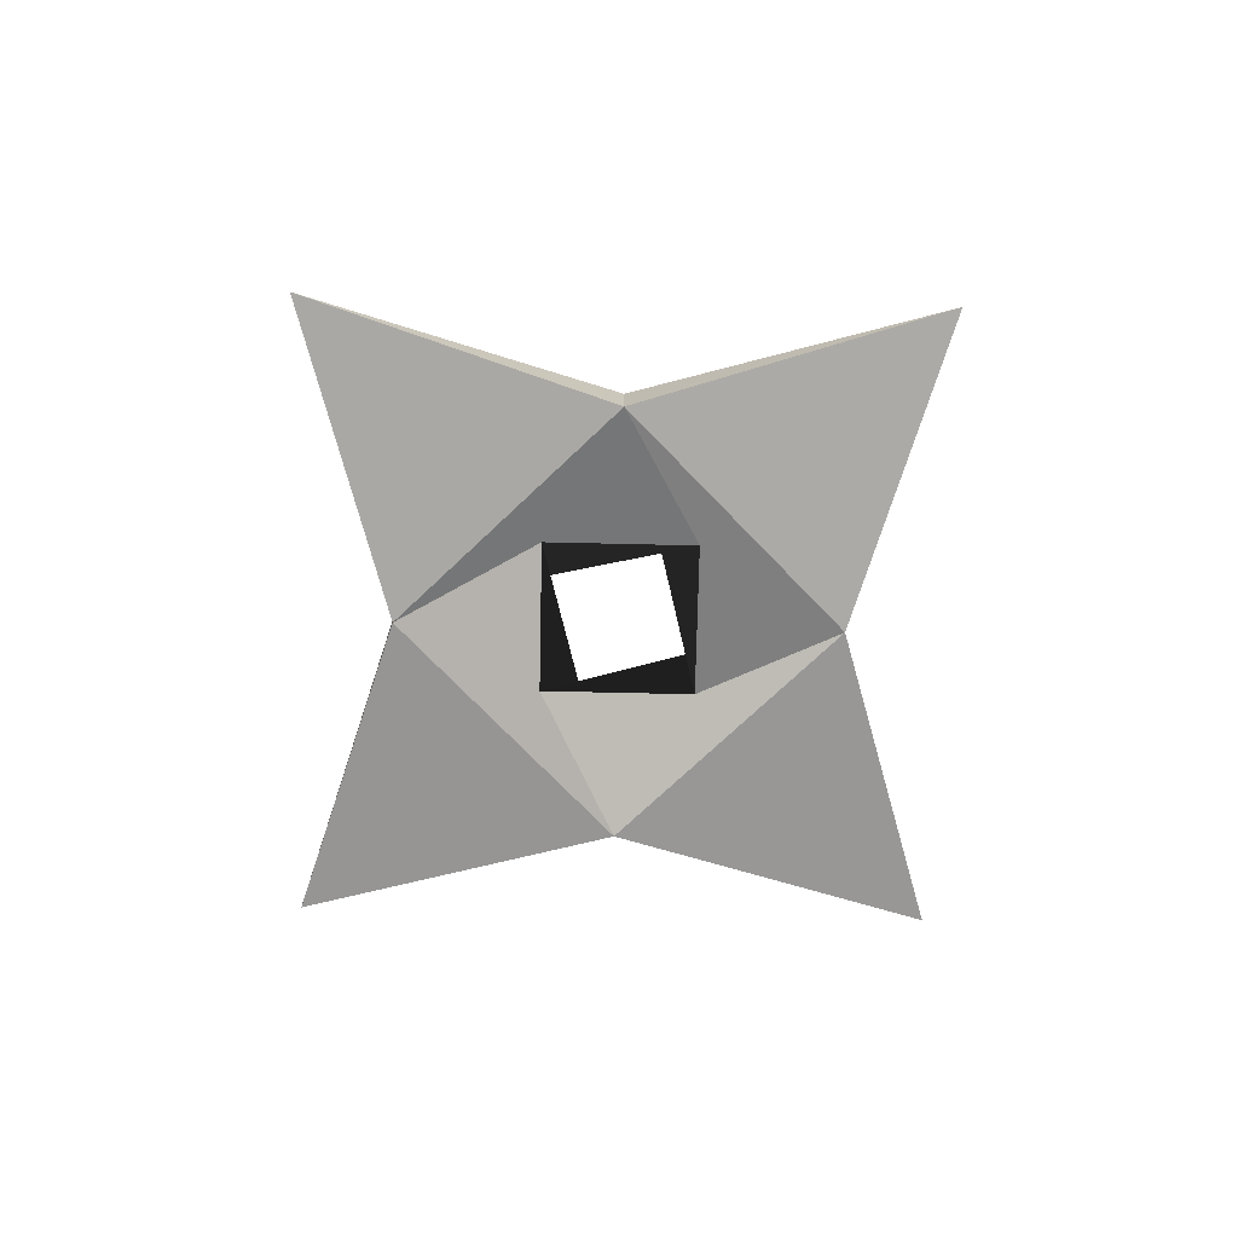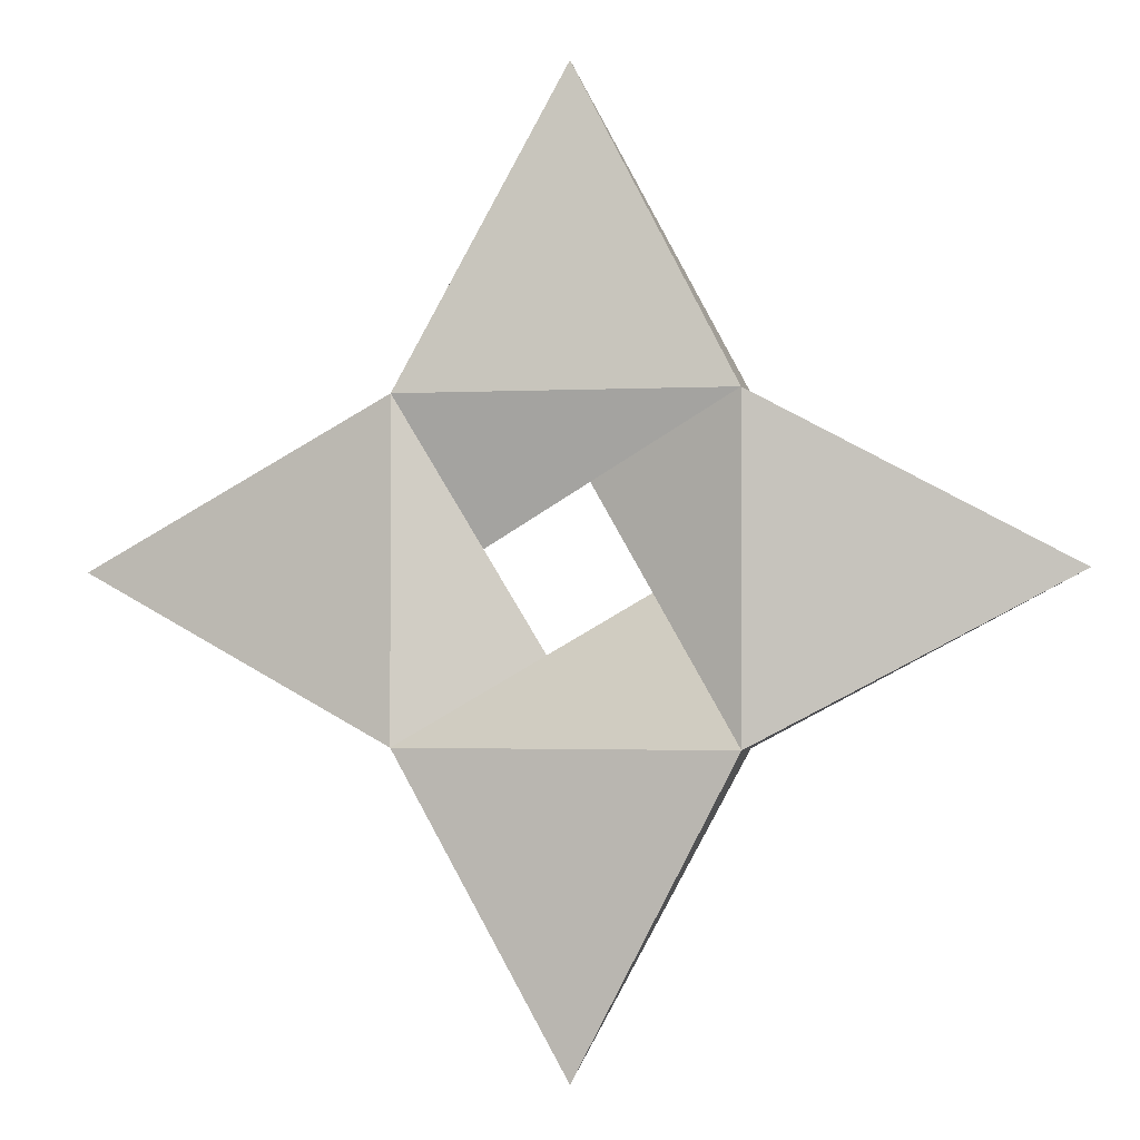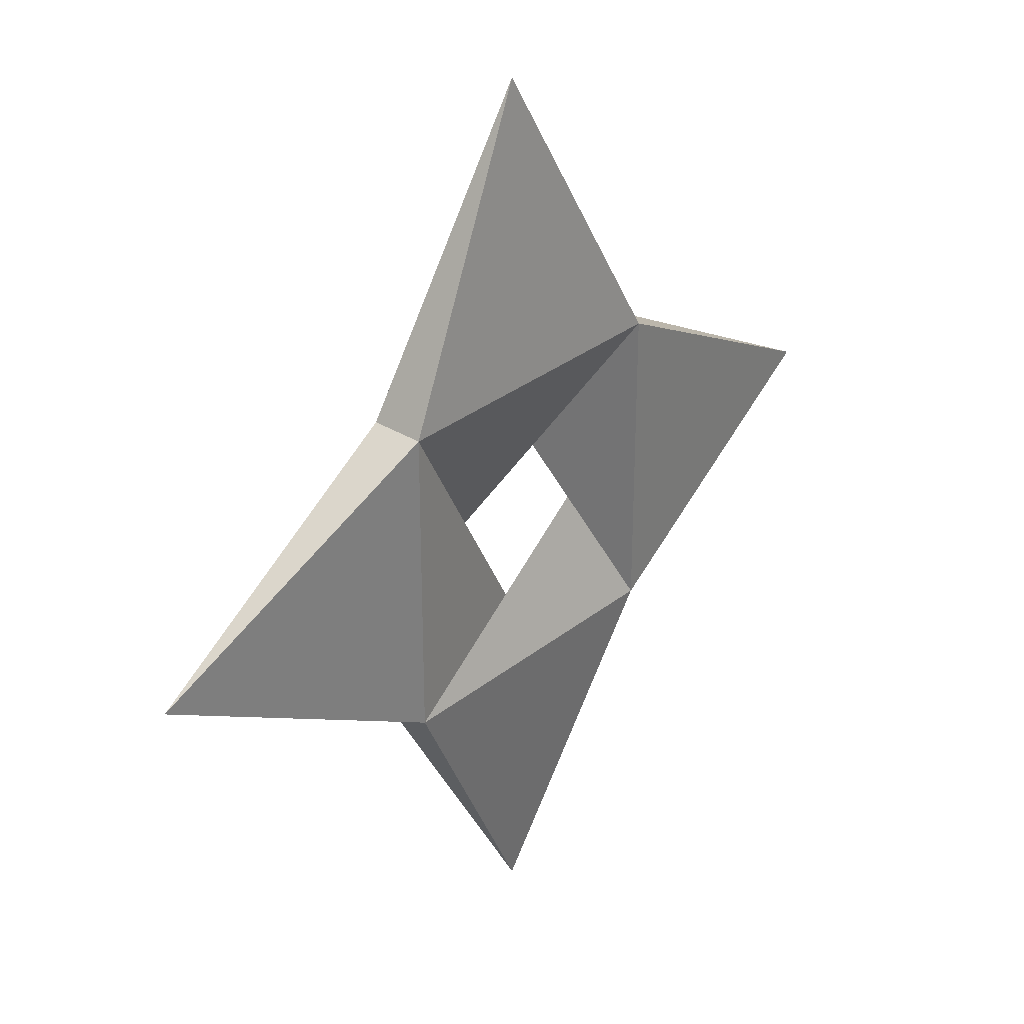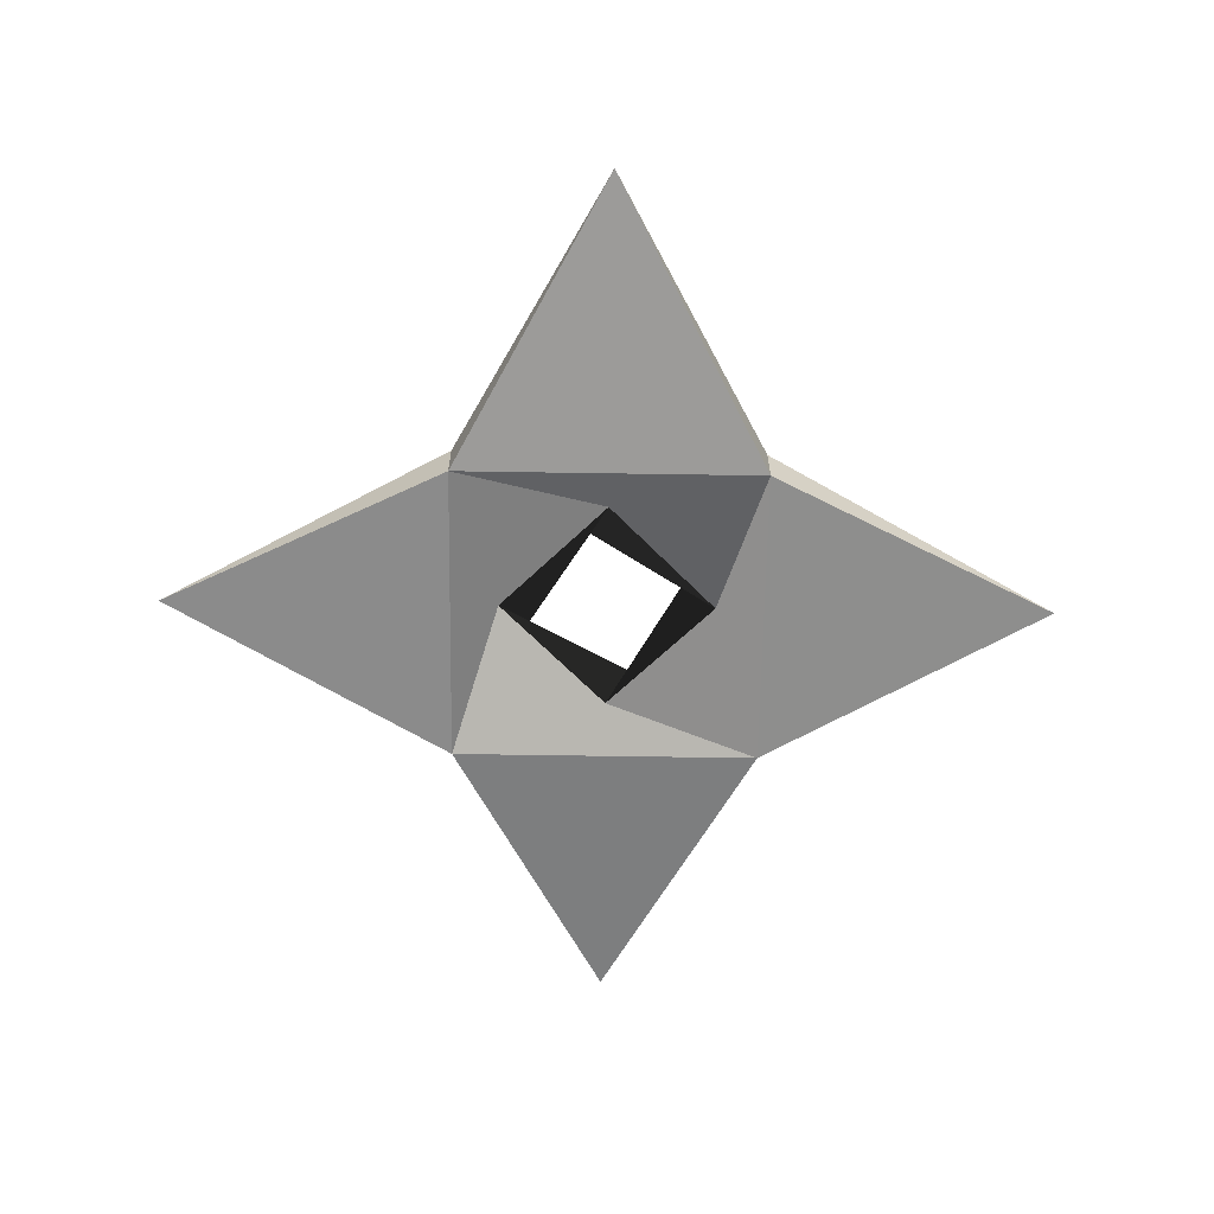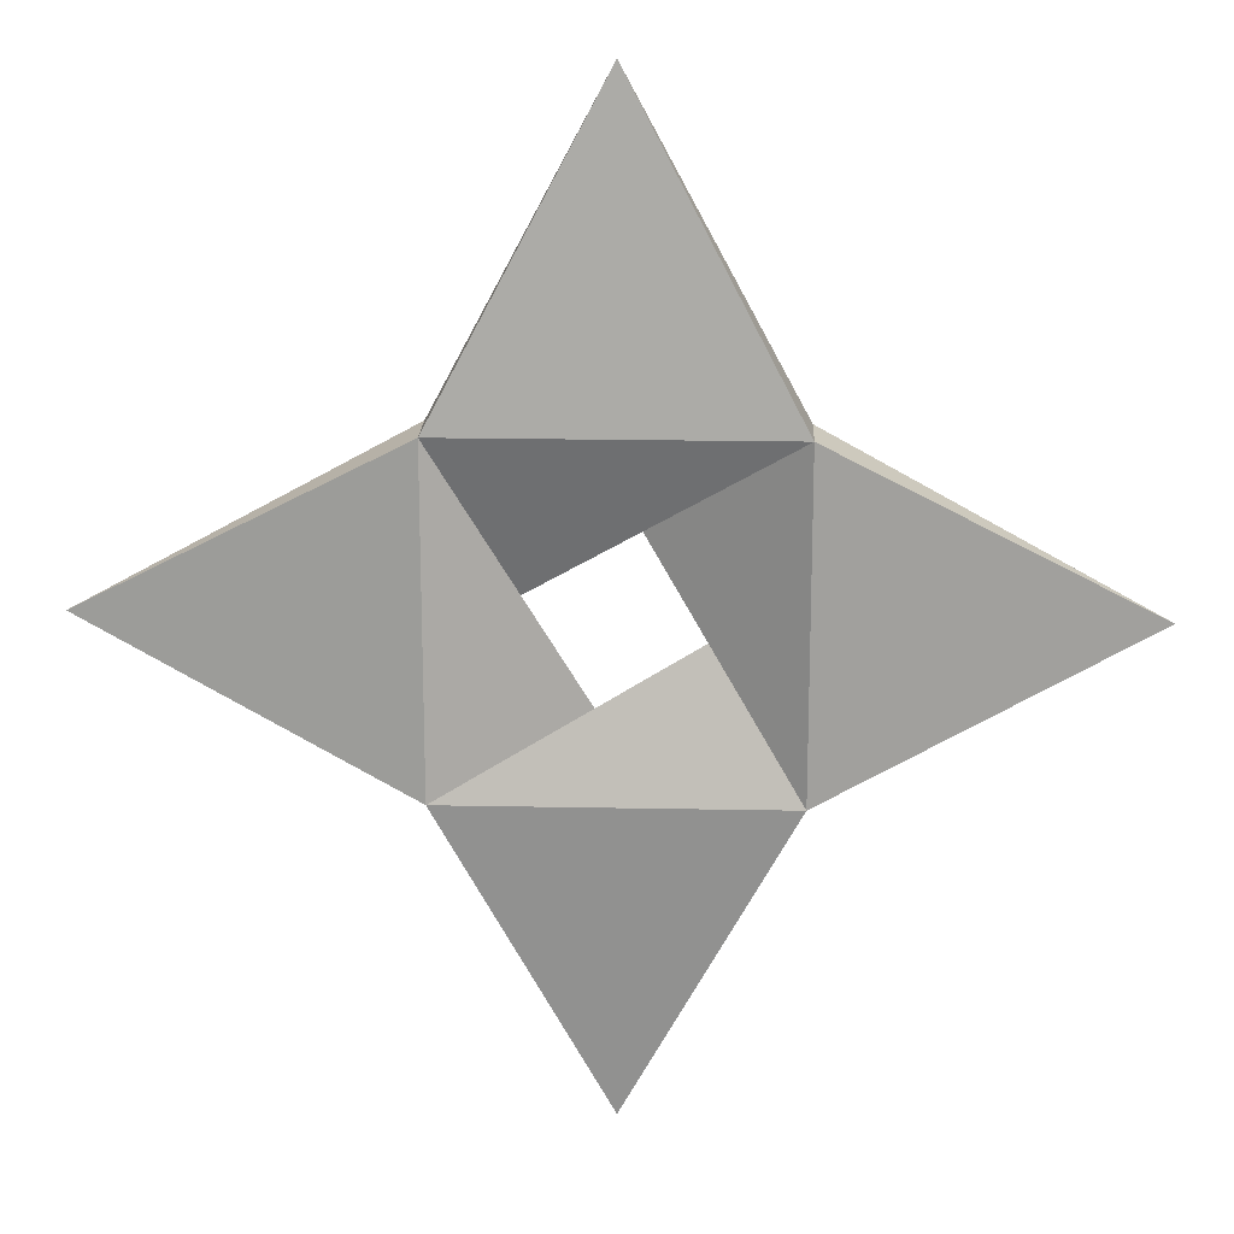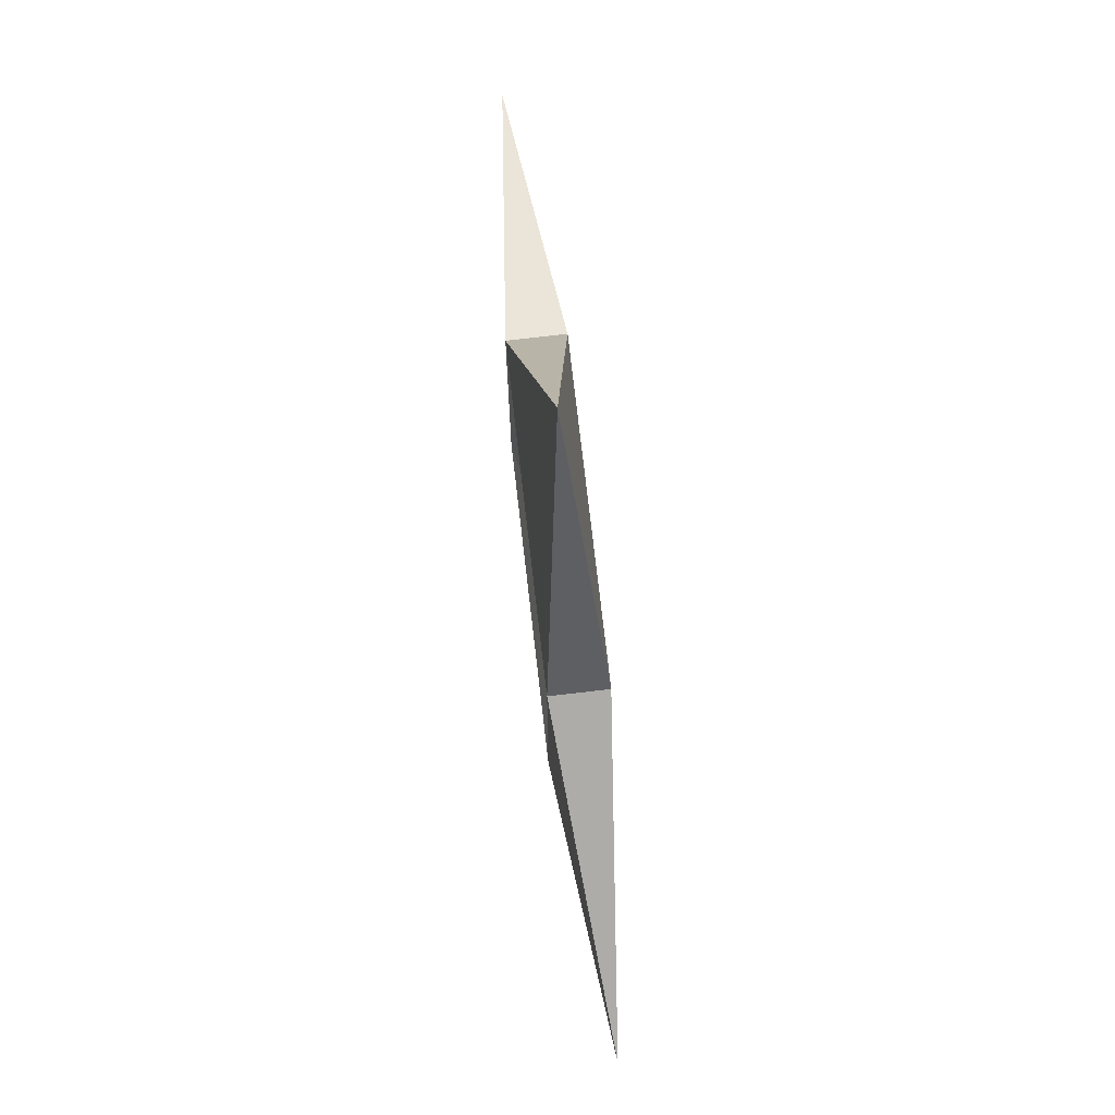
<metadata>
{"format":"obj","ext":"obj","renderer":"f3d","projection":"perspective","resolution":1024,"background":"white","views":[{"elev":-71.8,"azim":-136.3,"up":"+Y"},{"elev":-1.5,"azim":-167.7,"up":"+Z"},{"elev":31.4,"azim":131.8,"up":"+Z"},{"elev":-64.5,"azim":-0.9,"up":"+Y"},{"elev":18.6,"azim":-177.8,"up":"+Z"},{"elev":75.8,"azim":-96.6,"up":"+Z"}]}
</metadata>
<code>
o ShurikenA_Cube.002
v -0.5307 -0.09114 0.5307
v -0.5307 0.09114 0.5307
v -0.5307 -0.09114 -0.5307
v -0.5307 0.09114 -0.5307
v 0.5307 -0.09114 0.5307
v 0.5307 0.09114 0.5307
v 0.5307 -0.09114 -0.5307
v 0.5307 0.09114 -0.5307
v 1.531 0 0
v -1.531 0 0
v 0 0 -1.531
v 0 0 1.531
v -0.3711 0 0
v 0 0 0.3711
v 0 0 -0.3711
v 0.3711 0 0
f 1 2 10
f 8 7 11
f 6 5 9
f 6 2 12
f 1 3 13 14
f 2 6 16 14
f 5 7 9
f 8 6 9
f 7 8 9
f 2 4 10
f 7 3 11
f 4 8 11
f 3 4 11
f 3 1 10
f 4 3 10
f 5 6 12
f 2 1 12
f 1 5 12
f 7 5 16 15
f 8 4 13 15
f 5 1 14 16
f 6 8 15 16
f 3 7 15 13
f 4 2 14 13

</code>
